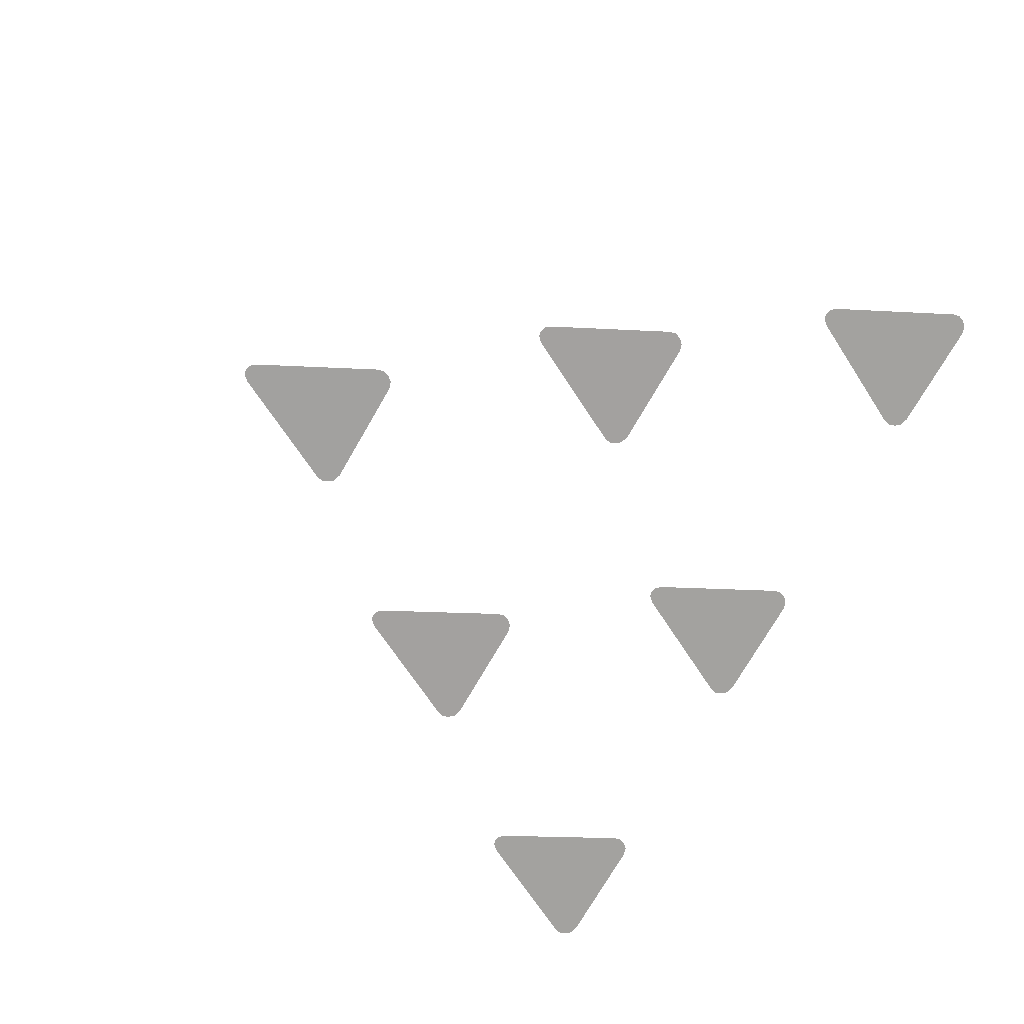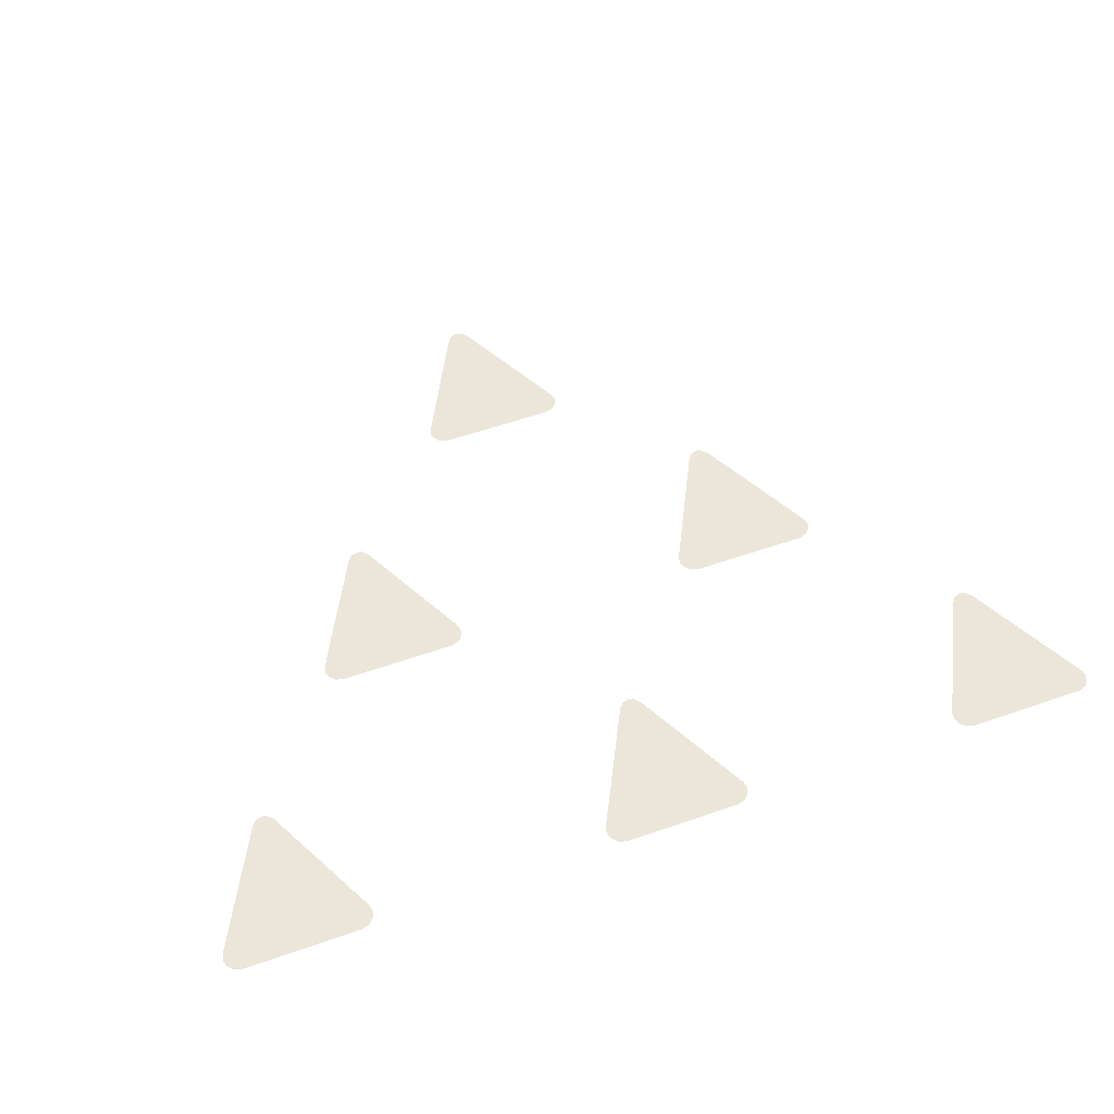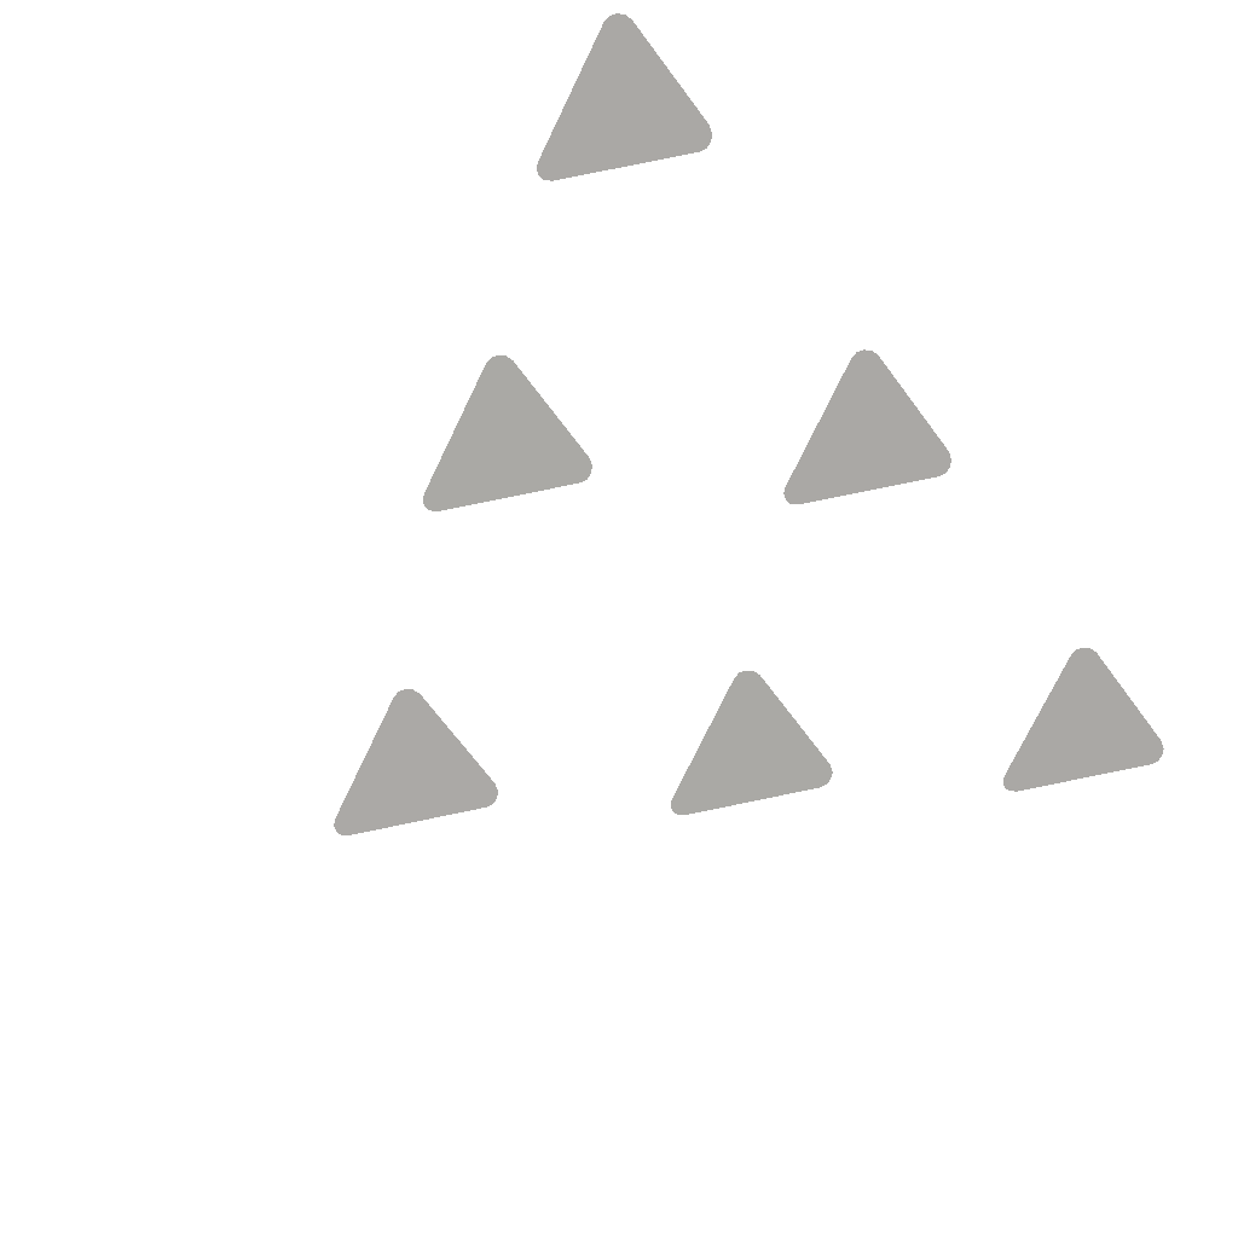
<metadata>
{"format":"obj","ext":"obj","renderer":"f3d","projection":"perspective","resolution":1024,"background":"white","views":[{"elev":-74.6,"azim":59.9,"up":"+Z"},{"elev":58.3,"azim":160.3,"up":"+Z"},{"elev":-71.8,"azim":127.2,"up":"+Z"}]}
</metadata>
<code>
g ENV_TrianlgePattern_M_MO
v 8.576 1.182 0.02952
v 8.342 1.2 0.03103
v 8.529 1.31 0.04042
v 8.438 1.41 0.04919
v 8.296 1.455 0.05313
v 8.547 1.05 0.01802
v 7.201 -1.123 -0.17
v 7.4 -1.233 -0.1794
v 7.319 -1.331 -0.1878
v 7.201 -1.369 -0.1912
v 7.101 -1.346 -0.189
v 6.994 -1.233 -0.1794
v 6.099 1.455 0.05313
v 5.848 1.05 0.01802
v 6.037 1.2 0.03103
v 5.944 1.4 0.04829
v 5.818 1.186 0.02982
v 5.863 1.306 0.04011
v 5.24 -3.945 -0.3286
v 5.007 -3.927 -0.3268
v 5.193 -3.817 -0.3165
v 5.103 -3.718 -0.3071
v 4.96 -3.673 -0.3029
v 5.212 -4.077 -0.3407
v 3.866 -6.249 -0.5444
v 4.065 -6.359 -0.5547
v 3.984 -6.457 -0.5638
v 3.866 -6.495 -0.5671
v 3.766 -6.472 -0.565
v 3.659 -6.359 -0.5547
v 2.763 -3.673 -0.3029
v 2.512 -4.077 -0.3407
v 2.701 -3.927 -0.3268
v 2.608 -3.727 -0.308
v 2.482 -3.941 -0.328
v 2.527 -3.822 -0.3168
v 1.519 -8.955 -0.8968
v 1.286 -8.936 -0.895
v 1.472 -8.826 -0.8844
v 1.382 -8.727 -0.8747
v 1.239 -8.682 -0.8704
v 1.49 -9.086 -0.9095
v 0.1448 -11.26 -1.12
v 0.344 -11.37 -1.13
v 0.2623 -11.47 -1.14
v 0.1448 -11.5 -1.143
v 0.04525 -11.48 -1.141
v -0.06251 -11.37 -1.13
v -0.9576 -8.682 -0.8704
v -1.209 -9.086 -0.9095
v -1.02 -8.936 -0.895
v -1.113 -8.736 -0.8756
v -1.239 -8.95 -0.8965
v -1.193 -8.831 -0.885
v -2.086 -3.945 -0.3286
v -2.319 -3.927 -0.3268
v -2.132 -3.817 -0.3165
v -2.223 -3.718 -0.3071
v -2.366 -3.673 -0.3029
v -2.114 -4.077 -0.3407
v -3.46 -6.249 -0.5444
v -3.261 -6.359 -0.5547
v -3.342 -6.457 -0.5638
v -3.46 -6.495 -0.5671
v -3.56 -6.472 -0.565
v -3.667 -6.359 -0.5547
v -4.563 -3.673 -0.3029
v -4.814 -4.077 -0.3407
v -4.625 -3.927 -0.3268
v -4.718 -3.727 -0.308
v -4.844 -3.941 -0.328
v -4.798 -3.822 -0.3168
v -5.578 1.182 0.02952
v -5.811 1.2 0.03103
v -5.625 1.31 0.04042
v -5.715 1.41 0.04919
v -5.857 1.455 0.05313
v -5.606 1.05 0.01802
v -6.952 -1.123 -0.17
v -6.753 -1.233 -0.1794
v -6.834 -1.331 -0.1878
v -6.952 -1.369 -0.1912
v -7.052 -1.346 -0.189
v -7.159 -1.233 -0.1794
v -8.054 1.455 0.05313
v -8.306 1.05 0.01802
v -8.116 1.2 0.03103
v -8.209 1.4 0.04829
v -8.335 1.186 0.02982
v -8.29 1.306 0.04011
v 1.378 1.182 0.02952
v 1.145 1.2 0.03103
v 1.331 1.31 0.04042
v 1.241 1.41 0.04919
v 1.098 1.455 0.05313
v 1.35 1.05 0.01802
v 0.004083 -1.123 -0.17
v 0.2033 -1.233 -0.1794
v 0.1215 -1.331 -0.1878
v 0.004083 -1.369 -0.1912
v -0.09551 -1.346 -0.189
v -0.2033 -1.233 -0.1794
v -1.098 1.455 0.05313
v -1.35 1.05 0.01802
v -1.16 1.2 0.03103
v -1.254 1.4 0.04829
v -1.379 1.186 0.02982
v -1.334 1.306 0.04011
g ENV_TrianlgePattern_M_MO_0
f 3 2 1
f 3 4 2
f 4 5 2
f 6 1 2
f 2 7 6
f 8 6 7
f 9 8 7
f 10 9 7
f 10 7 11
f 12 11 7
f 5 13 2
f 12 7 14
f 7 2 15
f 15 2 13
f 15 14 7
f 13 16 15
f 14 15 17
f 18 15 16
f 18 17 15
f 21 20 19
f 21 22 20
f 22 23 20
f 24 19 20
f 20 25 24
f 26 24 25
f 27 26 25
f 28 27 25
f 28 25 29
f 30 29 25
f 23 31 20
f 30 25 32
f 25 20 33
f 33 20 31
f 33 32 25
f 31 34 33
f 32 33 35
f 36 33 34
f 36 35 33
f 39 38 37
f 39 40 38
f 40 41 38
f 42 37 38
f 38 43 42
f 44 42 43
f 45 44 43
f 46 45 43
f 46 43 47
f 48 47 43
f 41 49 38
f 48 43 50
f 43 38 51
f 51 38 49
f 51 50 43
f 49 52 51
f 50 51 53
f 54 51 52
f 54 53 51
f 57 56 55
f 57 58 56
f 58 59 56
f 60 55 56
f 56 61 60
f 62 60 61
f 63 62 61
f 64 63 61
f 64 61 65
f 66 65 61
f 59 67 56
f 66 61 68
f 61 56 69
f 69 56 67
f 69 68 61
f 67 70 69
f 68 69 71
f 72 69 70
f 72 71 69
f 75 74 73
f 75 76 74
f 76 77 74
f 78 73 74
f 74 79 78
f 80 78 79
f 81 80 79
f 82 81 79
f 82 79 83
f 84 83 79
f 77 85 74
f 84 79 86
f 79 74 87
f 87 74 85
f 87 86 79
f 85 88 87
f 86 87 89
f 90 87 88
f 90 89 87
f 93 92 91
f 93 94 92
f 94 95 92
f 96 91 92
f 92 97 96
f 98 96 97
f 99 98 97
f 100 99 97
f 100 97 101
f 102 101 97
f 95 103 92
f 102 97 104
f 97 92 105
f 105 92 103
f 105 104 97
f 103 106 105
f 104 105 107
f 108 105 106
f 108 107 105

</code>
